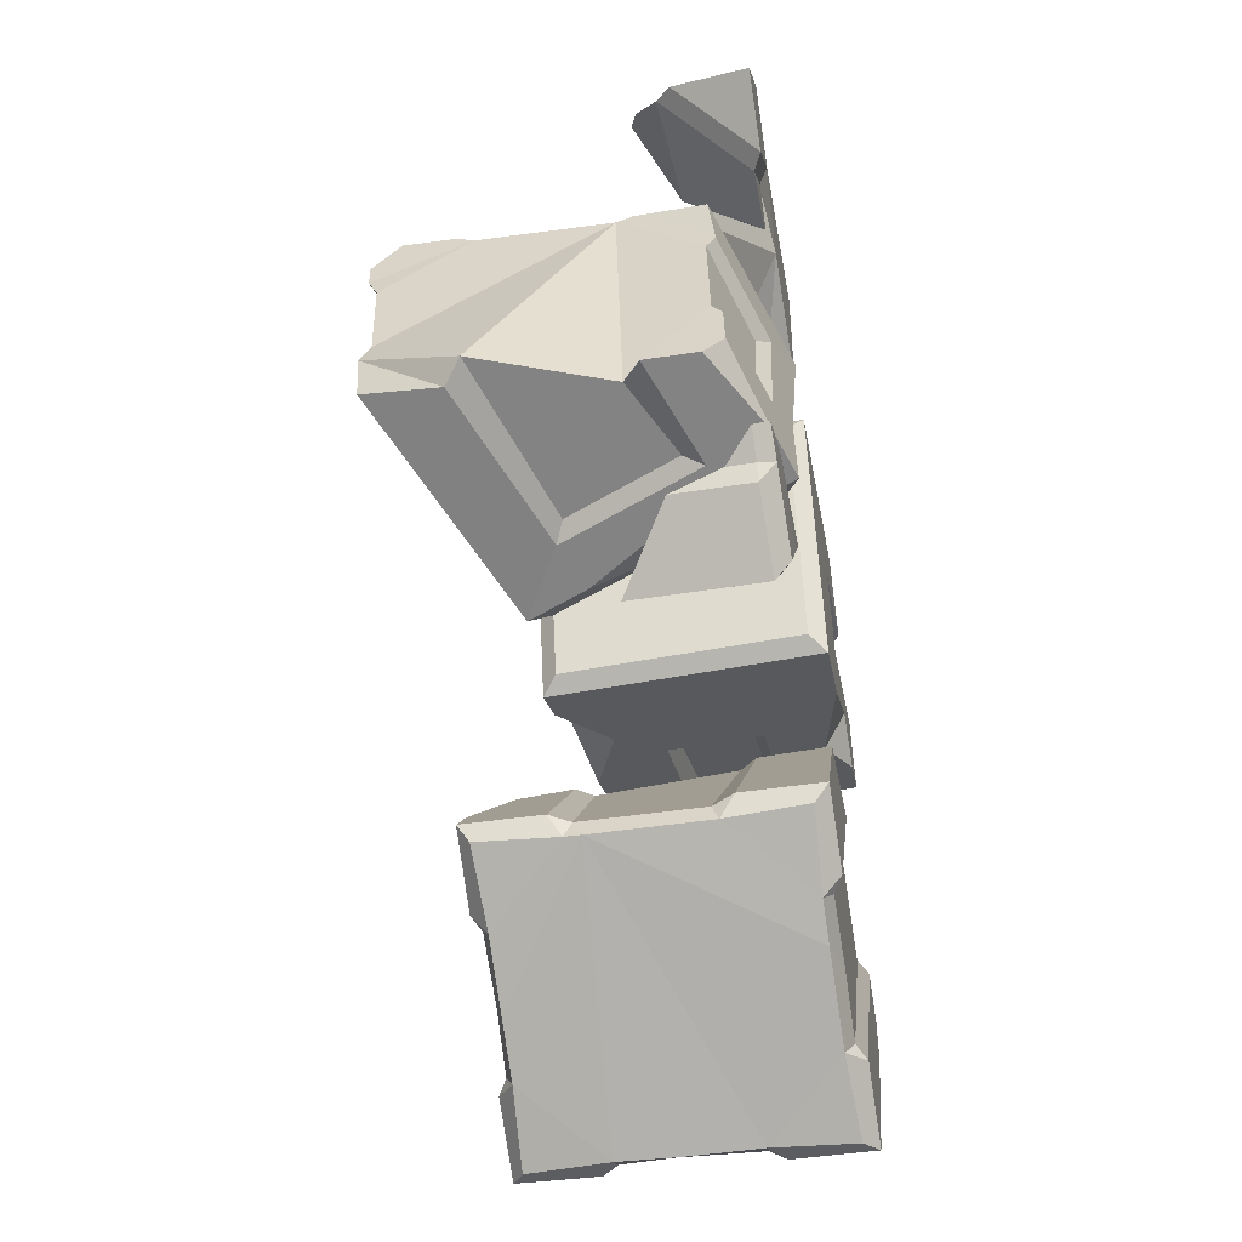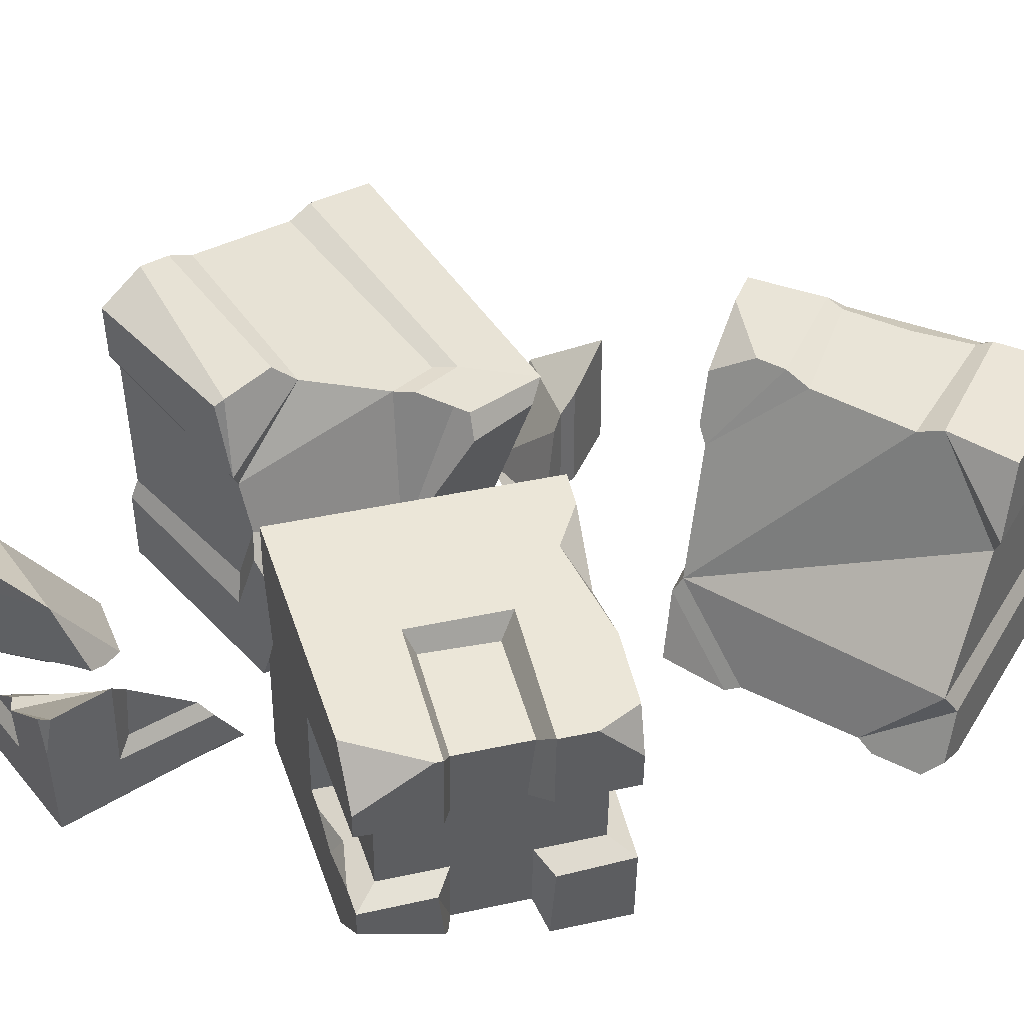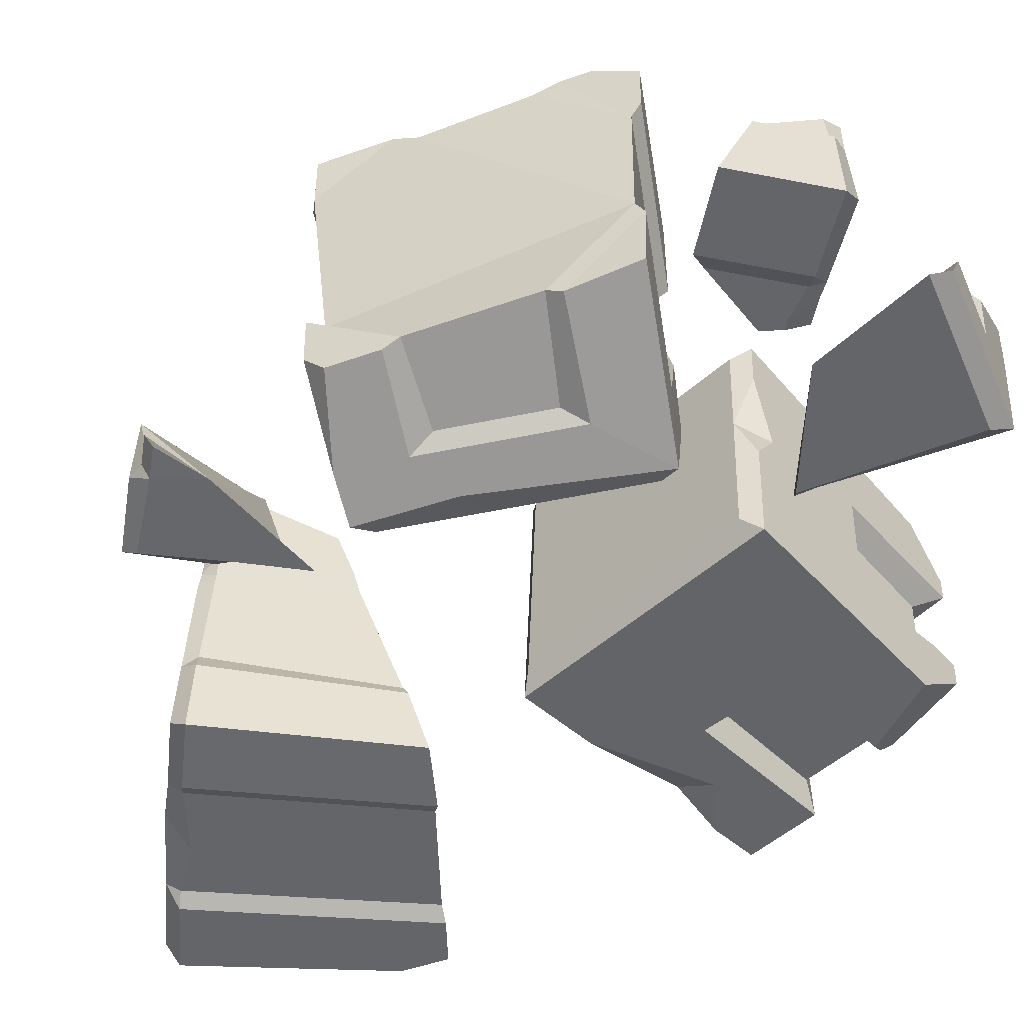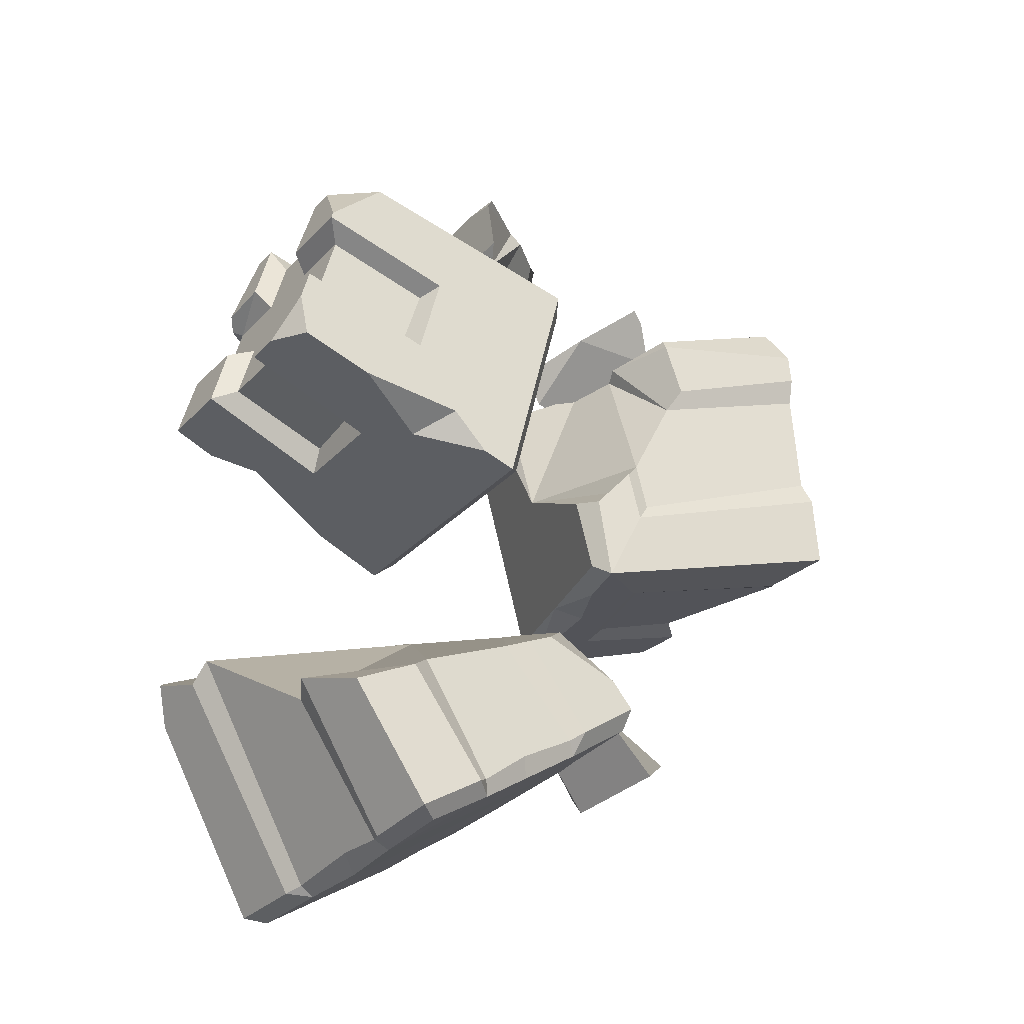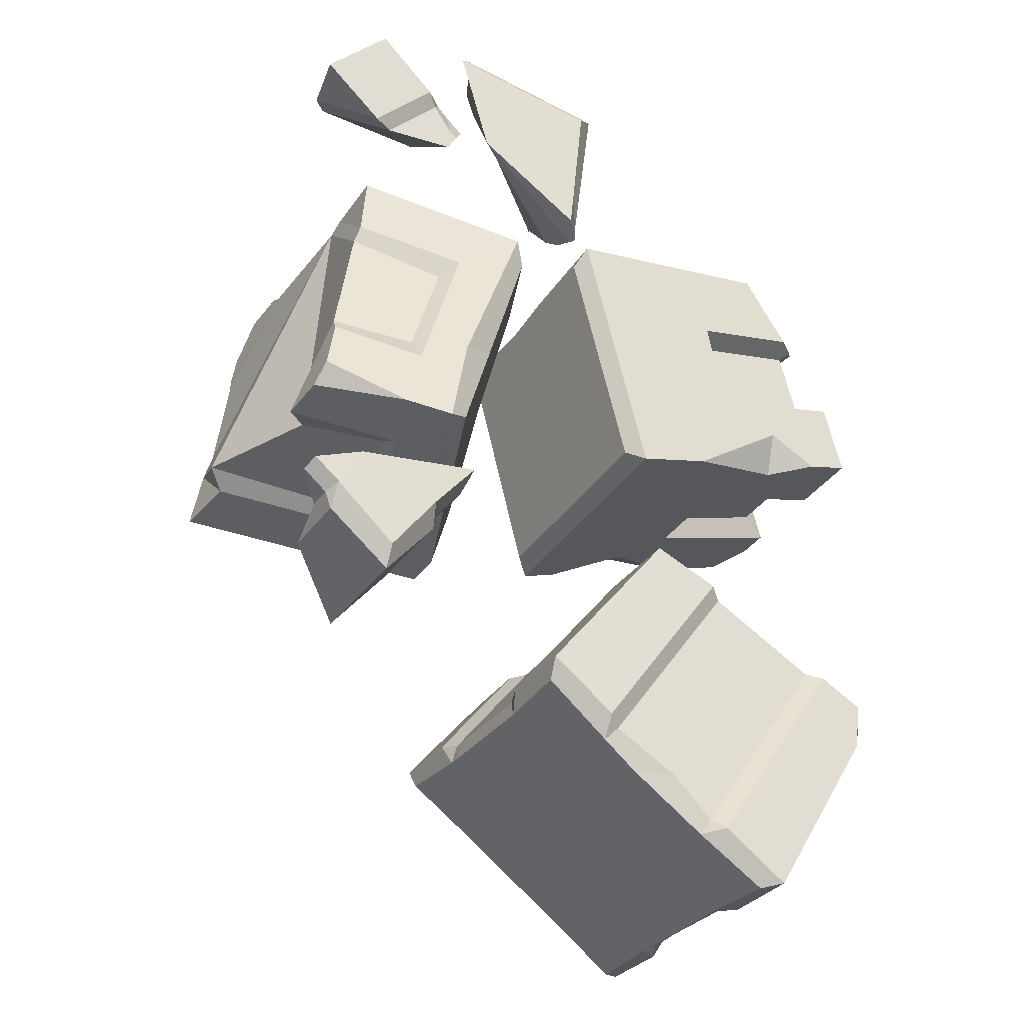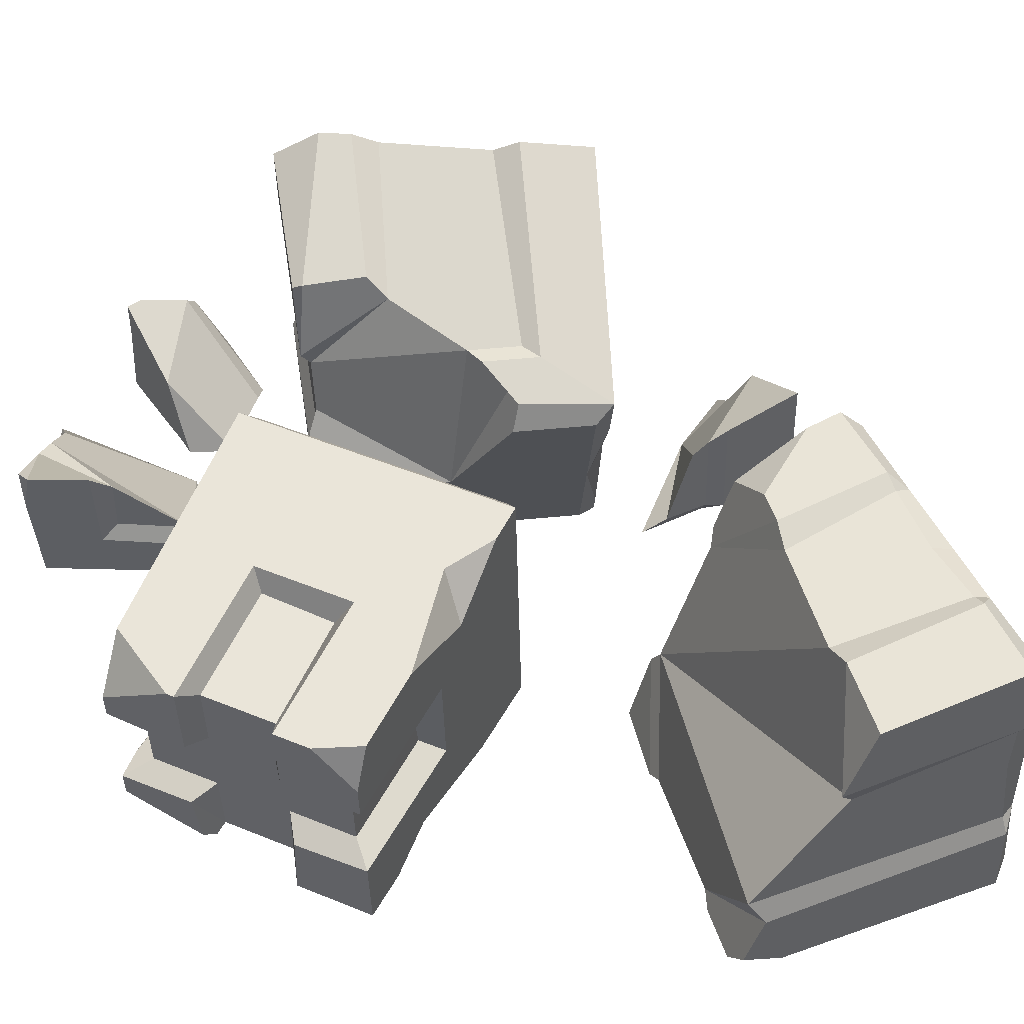
<metadata>
{"format":"obj","ext":"obj","renderer":"f3d","projection":"perspective","resolution":1024,"background":"white","views":[{"elev":-47.6,"azim":-79.7,"up":"+Z"},{"elev":39.9,"azim":60.3,"up":"+Y"},{"elev":-51.4,"azim":-60.8,"up":"+Y"},{"elev":-32.1,"azim":141.1,"up":"+Z"},{"elev":-33.9,"azim":-30.7,"up":"+Z"},{"elev":48.9,"azim":100.0,"up":"+Y"}]}
</metadata>
<code>
v -23.34 1.706 -114.9
v -22.87 32.18 -114.2
v -19.95 124.4 -110
v -21.16 94.04 -111.7
v 81.24 124.4 -179.7
v 80.08 94.04 -181.5
v 77.85 1.706 -184.7
v 78.37 32.18 -184
v 52.4 1.704 -167.9
v 1.408 1.704 -132.7
v 4.8 124.5 -127.8
v 55.8 124.5 -163
v -19.84 40.32 -116
v -18.58 85.91 -114.1
v 47.49 5.204 -164.4
v 6.374 5.204 -136.1
v 76.96 88.05 -179.8
v 75.58 38.18 -181.8
v 9.573 121 -131.5
v 50.69 121 -159.8
v 24.62 35.52 -58.1
v 13.76 84.83 -72.03
v 100.5 5.479 -85.5
v 57.81 5.462 -63.38
v 108 80.94 -129.4
v 125.3 38.23 -101.1
v 38 116.6 -97.72
v 75.65 116 -115.9
v 22.79 29.45 -54.75
v 9.244 91 -72.14
v 114.2 90.08 -126.1
v 125.3 28.92 -107.7
v 106.5 1.985 -87.25
v 53.16 1.963 -59.58
v 28.79 120.3 -93.9
v 83.37 119.5 -121.9
v 28.19 3.264 -48.49
v 107.7 117.2 -134.9
v 123.8 1.992 -96.18
v 5.004 110.3 -77.58
v 77.3 69.62 -179.2
v 32.24 120.8 -144.9
v 31.84 5.214 -149.4
v -11.77 123.1 -99.37
v 18.23 120.5 -88.49
v 120.9 1.943 -114.7
v 128.9 9.524 -101.8
v -20.6 37.8 -122.6
v -22.39 7.024 -122.4
v -19.28 119.7 -117.9
v -19.19 88.99 -120.6
v 71.11 88.99 -182.8
v 73.61 119.7 -181.9
v 70.5 7.024 -186.5
v 69.7 37.8 -184.8
v 2.639 8.624 -140.4
v 5.665 118.2 -136
v 47.87 118.2 -165
v 44.85 8.624 -169.4
v -19.62 82.56 -121.2
v 15.13 8.665 -150
v 69.81 64.9 -184.7
v 29.36 118.2 -152.3
v -49.49 29.99 86.5
v -59.76 84.65 -24.29
v -80.22 29.99 -18.29
v -81.91 6.449 8.535
v -65.41 6.449 64.84
v -43.85 108.2 -2.624
v -52.47 41.43 84.05
v -83.86 11.66 18.22
v -72.28 11.66 57.74
v -66.45 81.37 -19.01
v -82.77 37.75 -14.22
v -48.81 107.5 5.007
v -40.58 0.2266 82.83
v -33.37 100.1 -30.96
v -70.73 0.2265 -20.01
v -35.72 4.618 74.49
v -29.41 92.1 -25.21
v -62.14 4.617 -15.61
v -63.71 1.435 16.9
v -51.54 4.618 20.53
v -67.57 8.659 -20.94
v -41.96 77.12 -28.45
v -46.57 46.23 -20.18
v -56.7 52.94 -24.42
v -87.97 6.09 -15.96
v -102 115.9 106.4
v -102.5 109.2 102.7
v -105.2 20.25 77.06
v -106.3 23.72 71.13
v -120.1 45.38 -8.936
v -111.3 52.5 -7.602
v -117.4 142.6 17.87
v -115.3 139 27.39
v -118.4 17.13 -1.326
v -119.7 24.82 -8.643
v -101.8 23.09 104.1
v -123 139.3 -9.085
v -101.8 56.83 101.4
v -114.2 21.83 23.77
v -129 103.5 -4.325
v -109.3 141.7 68.7
v -101.1 50.52 104.8
v -115.1 17.89 17.81
v -121.5 110.2 -9.863
v -107.3 145.9 78.28
v -105.3 146.5 89.97
v -102.3 136.3 106.9
v -50.78 120.3 88.74
v -45.3 91.61 86.27
v -48.08 85.89 83.42
v -43.14 66.35 81.32
v -39.38 57.04 83.54
v -25.72 39.95 78.47
v -24.85 33.68 71.3
v -21.03 92.1 3.362
v -26.18 101.2 2.225
v -29.71 103.3 6.833
v -37.93 108.2 17.56
v -43.27 107.5 23.91
v -55.06 116.5 54.89
v -58.42 122.8 63.24
v -50.6 122.2 84.93
v -30.84 49.9 28.4
v -21.44 27.87 183.2
v 1.042 27.74 155.5
v -27.64 34.07 180.7
v -2.717 33.92 149.9
v 2.471 8.007 179.7
v -4.847 3.102 173.8
v -44.31 3.294 178
v -4.139 11.3 115.1
v -10.1 3.087 123.9
v 4.824 46.28 181.4
v -43.67 34.14 182.4
v -50.92 28.01 186.3
v -2.895 27.73 118
v -5.554 33.92 122.9
v -21.03 46.44 184.2
v -27.37 46.13 181.3
v -61.7 8.319 186.5
v -67.2 3.405 180.4
v -11.55 3.083 110
v -5.046 10.64 106.8
v -4.4 15.78 110.2
v -1.562 55.85 149.1
v 3.084 63.34 155.7
v 5.404 61.81 178.6
v 3.605 62.31 182.4
v -54.37 3.308 135.9
v -92.69 8.679 -94.38
v -93.61 2.737 -86.98
v -75.6 2.639 -61.96
v -73.48 8.578 -70.41
v -116.7 9.295 -75.21
v -116.6 3.321 -66.52
v -119.2 9.339 -68.73
v -72.46 8.564 -63.54
v -61.48 9.749 -49.81
v -58.67 3.138 -40.8
v -71.95 44.7 -62.87
v -67.69 41.06 -57.55
v -72.87 51.38 -69.62
v -91.99 56.6 -93.5
v -116.2 38.18 -74.67
v -119 19.3 -68.54
v -128.4 9.339 -61.35
v -126.6 3.627 -58.54
v -107.5 2.939 -49.9
v -106.7 1.937 171.3
v -98.81 7.276 172.1
v -76.09 8.847 151.4
v -83.99 1.908 150.6
v -107.1 32.64 170.8
v -98.04 38.05 170.6
v -79.56 5.407 146.5
v -104.5 38.64 168.4
v -71.52 8.847 146.8
v -71.61 5.408 135.8
v -72.39 5.412 126.3
v -68.65 5.408 133.6
v -105.1 48.52 167.8
v -118 38.64 153
v -132.2 1.937 142.2
v -108.8 1.927 122.3
v -123.9 32.64 151.7
v -101 5.424 122.1
v -64.4 8.847 140.6
v -98.04 51.44 170.6
v -74.87 35.74 149.9
v 108.4 78.51 118.7
v 105.6 21 118
v 128.4 1.503 26.11
v 125.5 96.85 24.95
v -4.615 1.276 95.42
v 0.4689 107.3 96.73
v 27.06 107.3 -6.036
v 21.97 1.276 -7.351
v 106.1 30.82 118.1
v 107.9 69.01 118.6
v 115.2 66.75 90.16
v 112.9 31.11 91.8
v 122.8 29.47 53.33
v 124.2 66.75 55.33
v 131.5 66.75 26.92
v 129.8 30.82 26.47
v 121 1.503 54.52
v 112.5 11.41 89.47
v 116.6 96.06 90.52
v 125.6 96.06 55.7
v 62.91 101.7 76.64
v 72.32 101.7 40.26
v 78.45 69.5 10.22
v 76.63 31.61 9.753
v 65.53 1.386 38.89
v 58.1 1.39 75.4
v 51.58 33.57 107
v 53.3 69.5 107.4
v 100 35.24 108.1
v 101.3 63.18 108.5
v 106.3 35.24 83.74
v 107.7 63.18 84.08
v 114 63.18 59.38
v 115.9 88.33 57.32
v 108.9 88.33 84.4
v 113.3 35.24 56.66
v 105.1 10.09 83.43
v 112.1 10.09 56.35
v 119.6 35.24 32.28
v 121 63.18 32.62
v 74.96 92.61 46.73
v 66.93 92.72 73.55
v 78.15 37.39 19.23
v 81.97 65.7 20.22
v 62.96 9.998 72.52
v 69.96 9.998 45.44
v 58.74 65.33 99.76
v 57.4 37.39 99.41
v 93.49 97.68 115.7
v 115.9 96.06 93.22
v 132.2 80.24 27.08
v 129 96.06 42.45
v 110.9 1.466 20.61
v 51.44 1.339 1.914
v 93.14 10.26 15
v 90.57 1.431 30.21
v 82.94 1.458 113.3
v 101.3 1.481 86.58
v 108.1 6.327 86.02
v 59.95 33.15 108.7
v 95.25 31.36 115.9
v 74.48 26.75 111.7
v 78.18 34.1 108.4
v 97.04 99.87 15.99
v 40.55 105.9 -1.79
v 54.96 104.1 13.17
v 64.8 87.71 5.885
v -2.539 44.56 95.95
v -0.462 87.88 96.49
v 6.715 58.83 97.88
v -4.962 61.79 89
v -7.559 7.641 88.32
v 15.96 7.641 -2.577
v 18.1 52.25 -2.023
v 6.525 7.641 33.89
v 20.45 101.4 -1.413
v 9.506 101.4 40.91
v -3.062 101.4 89.49
f 49 1 2 48
f 3 50 51 4
f 53 5 6 52
f 7 54 55 8
f 14 13 21 22
f 16 43 23 24
f 18 41 25 26
f 28 42 19 27
f 2 29 21 13
f 9 33 23 15
f 6 31 25 17
f 11 35 27 19
f 1 49 56 10
f 48 2 13
f 50 3 11 57
f 5 53 58 12
f 52 6 17
f 54 7 9 59
f 59 9 15
f 57 11 19
f 48 13 14 60
f 4 51 14
f 61 43 16 56
f 10 56 16
f 52 17 41 62
f 8 55 18
f 57 19 42 63
f 12 58 20
f 1 37 29 2
f 5 38 31 6
f 45 44 40
f 22 30 4 14
f 24 34 10 16
f 26 32 8 18
f 28 36 12 20
f 46 47 39
f 34 37 1 10
f 36 38 5 12
f 62 41 18 55
f 25 41 17
f 20 42 28
f 63 42 20 58
f 60 14 51
f 59 15 43 61
f 23 43 15
f 4 30 40 44
f 44 3 4
f 45 35 11 44
f 3 44 11
f 46 7 8 32
f 47 46 32
f 9 7 46 39
f 33 9 39
f 37 34 29
f 38 36 31
f 29 34 24 21
f 31 36 25
f 25 36 28 21
f 40 30 45
f 35 45 30 22
f 35 22 27
f 27 22 21 28
f 25 21 26
f 26 21 24 23
f 26 23 32
f 47 32 23 33
f 33 39 47
f 50 57 51
f 53 52 58
f 54 59 55
f 49 48 56
f 56 48 60 61
f 59 61 60 55
f 62 55 60 52
f 58 52 60 63
f 63 60 51 57
f 67 68 72 71
f 65 66 74 73
f 68 91 92 72
f 66 93 94 74
f 69 95 96 75
f 78 84 86 81
f 76 82 83 79
f 77 85 65
f 84 78 66 87
f 87 66 65 85
f 67 82 76 68
f 98 88 97
f 76 99 91 68
f 77 100 95 69
f 92 102 71 72
f 94 103 73 74
f 101 105 64 70
f 102 106 67 71
f 103 107 65 73
f 105 99 76 64
f 107 100 77 65
f 78 82 67
f 83 82 78 81
f 86 85 77 80
f 86 87 85
f 86 84 87
f 78 88 66
f 98 93 66 88
f 78 67 88
f 97 88 67 106
f 100 107 95
f 99 105 91
f 92 91 105 101
f 107 103 95
f 96 95 103 101
f 110 109 89
f 89 109 108 90
f 108 104 90
f 101 90 104 96
f 103 94 101
f 92 101 94 102
f 94 93 102
f 102 93 98 106
f 98 97 106
f 89 112 111 110
f 113 112 89 90
f 113 90 101 114
f 101 70 114
f 64 115 114 70
f 76 116 115 64
f 117 116 76 79
f 117 79 83 126
f 83 81 86 126
f 118 126 86 80
f 77 119 118 80
f 69 120 119 77
f 121 120 69
f 122 121 69 75
f 96 104 123 122
f 75 96 122
f 104 108 124 123
f 125 124 108 109
f 111 125 109 110
f 111 112 125
f 124 125 112 123
f 112 113 123
f 123 113 122
f 122 113 114 126
f 117 126 116
f 115 116 126 114
f 121 122 126 120
f 119 120 126 118
f 137 138 127 129
f 128 139 140 130
f 127 141 142 129
f 133 131 143 144
f 145 146 134 135
f 138 143 131 127
f 146 147 134
f 142 137 129
f 140 148 130
f 148 149 128 130
f 136 150 151
f 128 131 134 139
f 147 139 134
f 135 134 131 132
f 131 136 127
f 151 141 127 136
f 131 128 136
f 136 128 149 150
f 132 131 133
f 145 135 152
f 144 152 133
f 152 135 132 133
f 151 150 141
f 141 150 149 148
f 141 148 142
f 148 140 142
f 137 142 140 152
f 144 143 152
f 152 143 138 137
f 152 140 139 147
f 152 147 146 145
f 154 153 156 155
f 153 154 158 157
f 157 158 159
f 155 156 160
f 161 162 155 160
f 163 164 161 160
f 156 165 163 160
f 153 166 165 156
f 167 166 153 157
f 168 167 157 159
f 169 168 159
f 159 158 170 169
f 162 171 155
f 170 158 171
f 154 155 171 158
f 162 161 171
f 161 164 171
f 171 164 163 167
f 165 166 167 163
f 167 168 171
f 169 170 171 168
f 173 172 175 174
f 181 182 183
f 184 185 179
f 172 186 187 175
f 188 186 172 176
f 175 187 189 178
f 185 188 176 179
f 172 173 177 176
f 176 177 179
f 183 190 180 181
f 174 175 178
f 179 177 191 184
f 181 180 174 178
f 189 182 181 178
f 180 190 192 174
f 191 177 192
f 177 173 174 192
f 186 188 187
f 189 187 188 185
f 184 191 192 185
f 189 185 192 182
f 183 182 192 190
f 264 197 260 263
f 266 200 265
f 267 197 264
f 269 198 199 268
f 220 198 261 262
f 197 219 260
f 262 260 219 220
f 222 221 223 224
f 224 225 226 227
f 228 223 229 230
f 225 228 231 232
f 259 200 199 257
f 217 218 197 200
f 258 198 213 214
f 208 205 209 195
f 244 212 206 243
f 206 207 243
f 224 223 228 225
f 193 242 241
f 227 226 233 234
f 258 214 256
f 256 214 212 244
f 244 196 256
f 232 231 235 236
f 246 200 216 247
f 216 208 247
f 245 247 208 195
f 217 200 246 248
f 217 248 209
f 209 248 245 195
f 230 229 237 238
f 197 218 250 249
f 221 222 239 240
f 198 220 241
f 220 202 193 241
f 201 204 223 221
f 203 202 222 224
f 206 212 226 225
f 211 203 224 227
f 223 204 229
f 210 251 229 204
f 209 205 228 230
f 205 208 231 228
f 207 206 225 232
f 212 214 233 226
f 214 213 234 233
f 213 211 227 234
f 208 216 235 231
f 216 215 236 235
f 215 207 232 236
f 210 250 251
f 218 217 238 237
f 217 209 230 238
f 202 220 239 222
f 220 219 240 239
f 253 201 221 255
f 240 219 252 255
f 221 240 255
f 202 203 211 242
f 242 193 202
f 198 241 213
f 242 211 213 241
f 244 243 196
f 259 256 215
f 207 215 256 243
f 196 243 256
f 245 248 247
f 247 248 246
f 194 210 204 201
f 249 250 210 194
f 197 249 254
f 254 249 194 253
f 194 201 253
f 250 218 237 229
f 251 250 229
f 253 255 254
f 254 255 252
f 256 259 258
f 258 259 257
f 263 261 198 270
f 263 260 262
f 263 262 261
f 216 200 259 215
f 257 199 198 258
f 197 254 252 219
f 270 198 269
f 268 199 200 266
f 265 200 197 267
f 270 269 263
f 268 266 269
f 265 267 266
f 264 263 267
f 267 263 269 266

</code>
